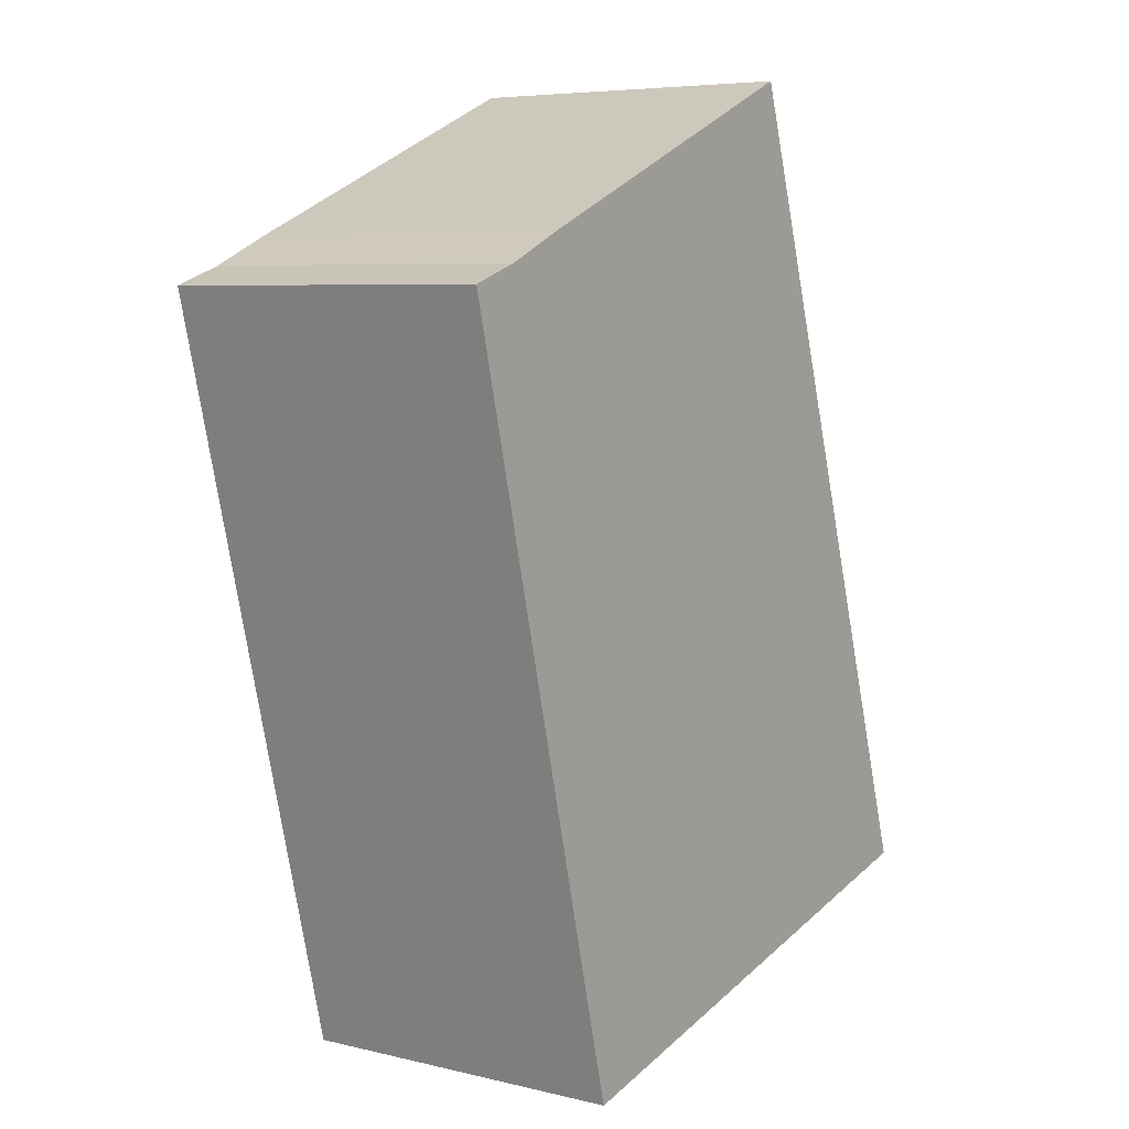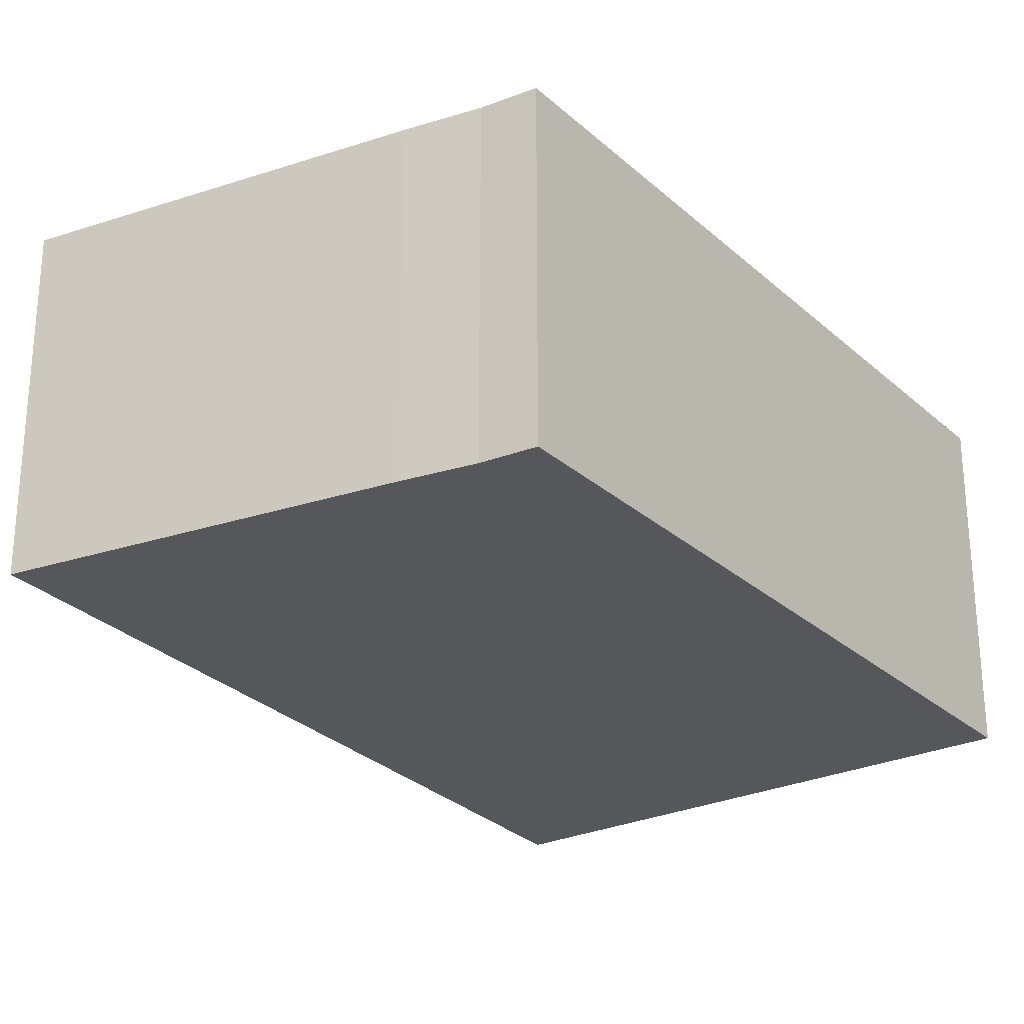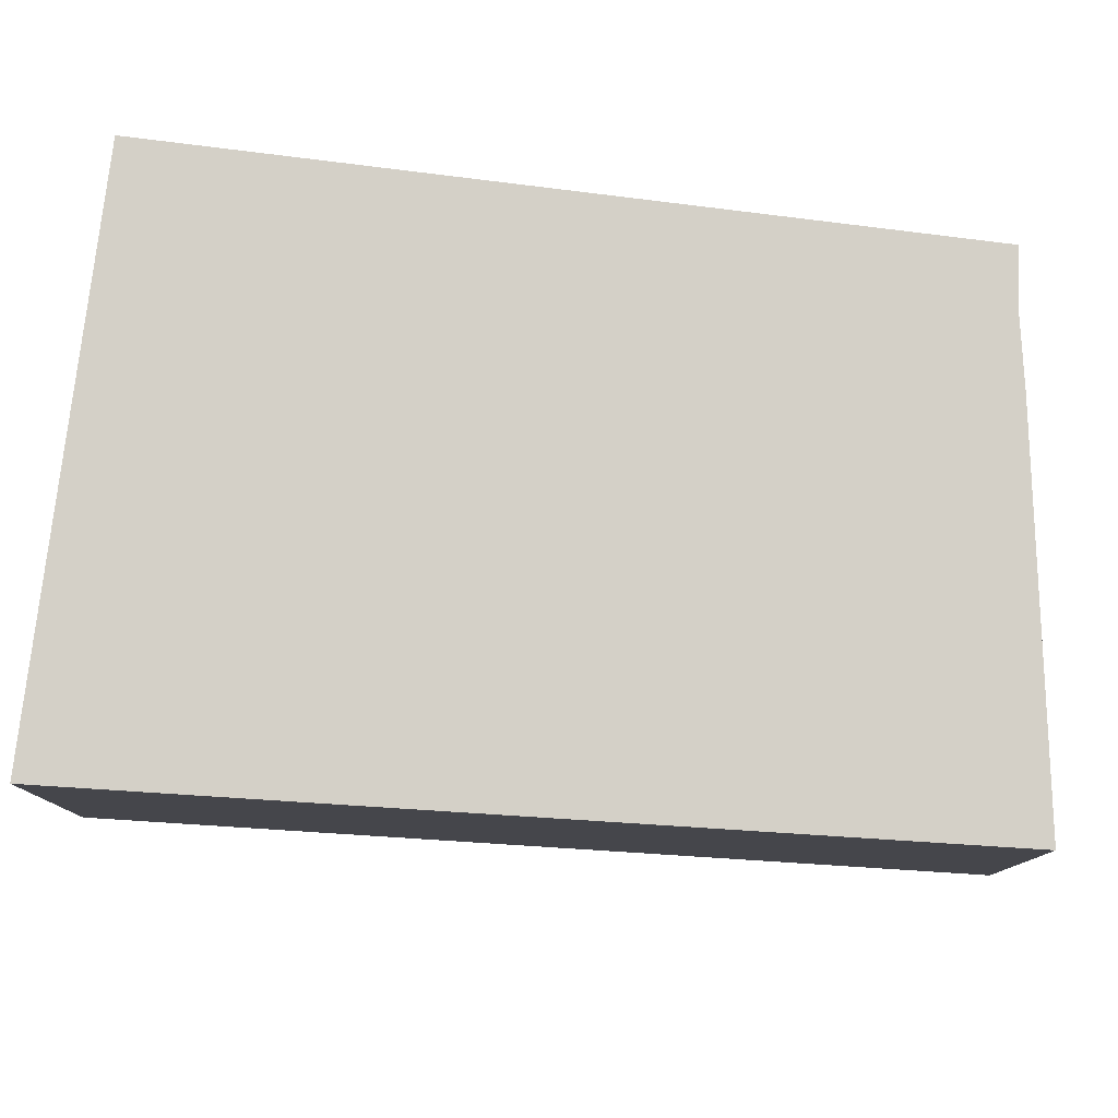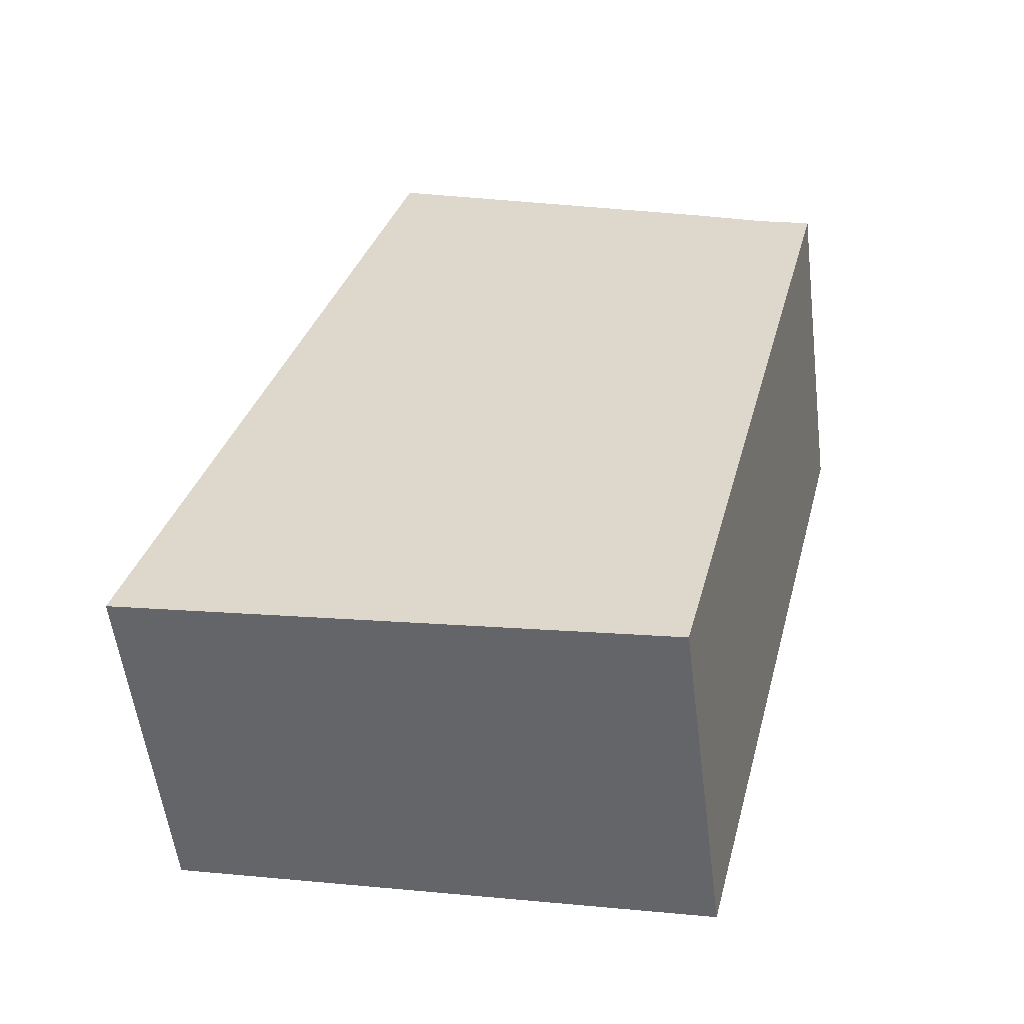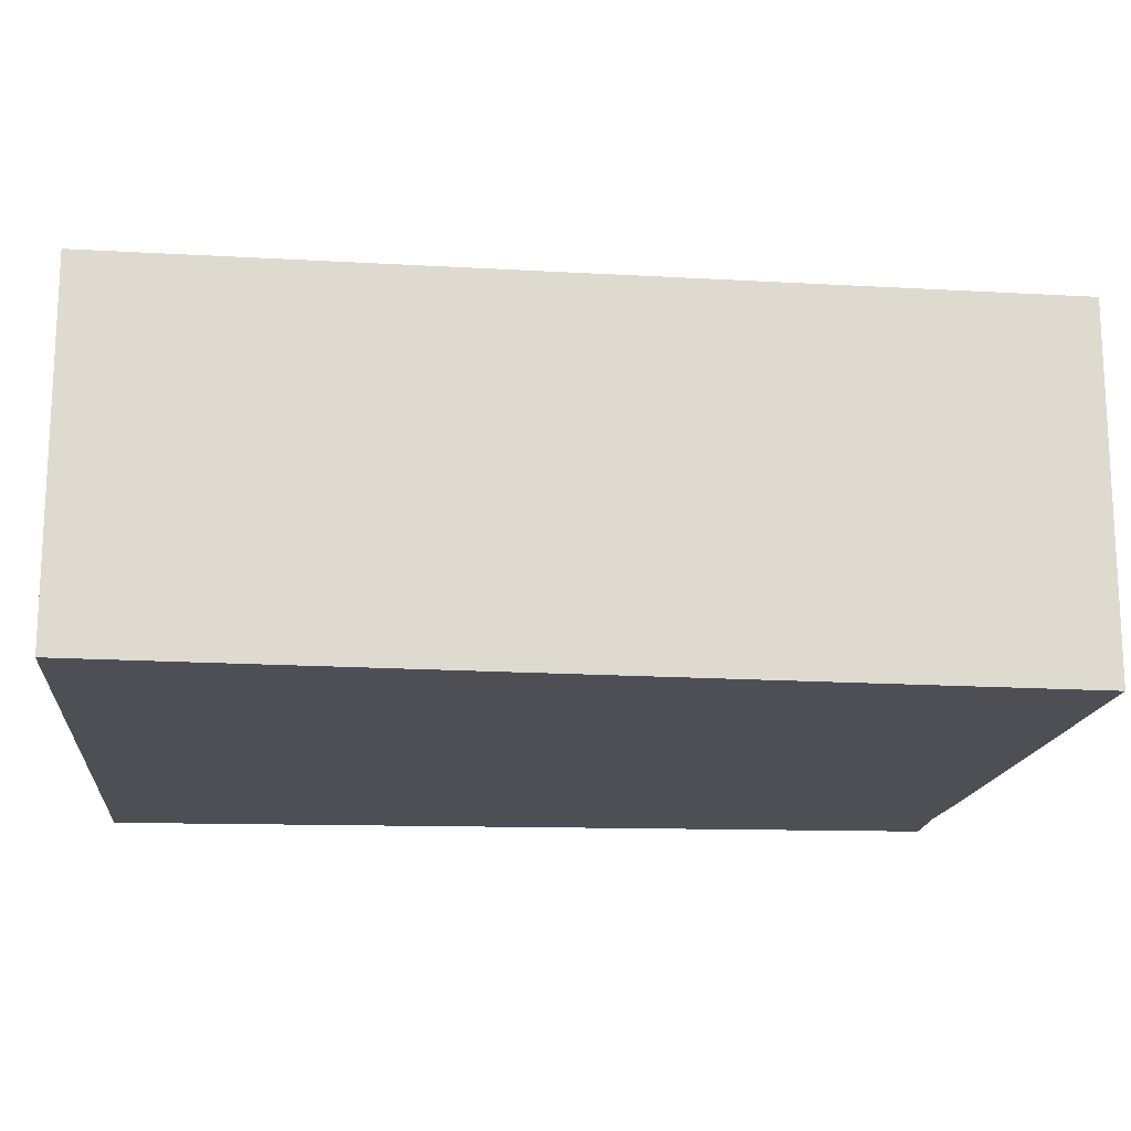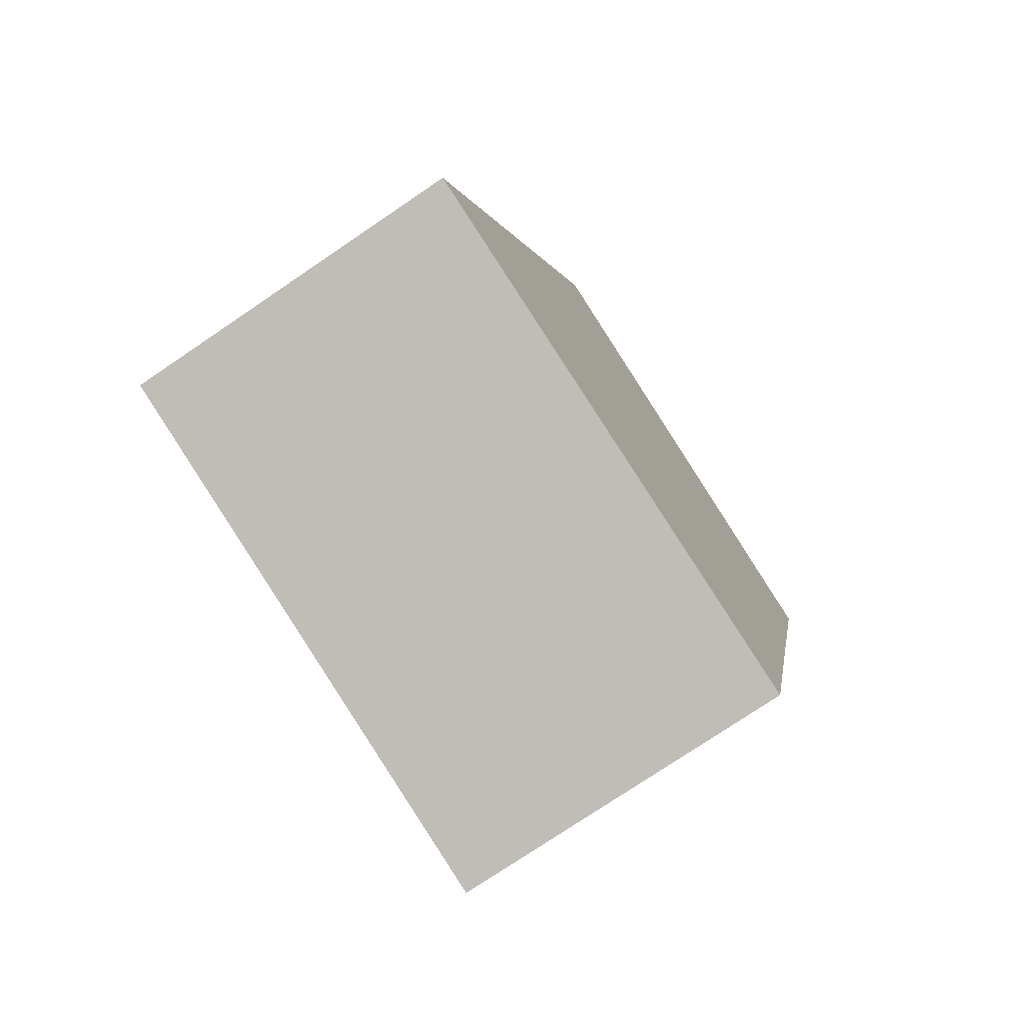
<metadata>
{"format":"obj","ext":"obj","renderer":"f3d","projection":"perspective","resolution":1024,"background":"white","views":[{"elev":6.3,"azim":125.5,"up":"+Z"},{"elev":-26.5,"azim":50.3,"up":"+Y"},{"elev":79.9,"azim":-68.8,"up":"+Y"},{"elev":-55.7,"azim":7.1,"up":"+Z"},{"elev":-18.4,"azim":-78.8,"up":"+Y"},{"elev":-76.0,"azim":-55.9,"up":"+Z"}]}
</metadata>
<code>
v  7.272 7.517 17.26
v  5.591 7.517 17.68
v  5.674 7.517 17.94
v  0 7.517 4.603e-16
v  13.46 7.517 14.62
v  11.37 7.517 -2.838
v  14.91 7.517 13.96
v  16.04 7.517 13.56
v  14.14 7.517 5.941
v  11.92 7.517 -2.976
v  11.92 1.822e-16 -2.976
v  0 0 0
v  11.37 1.738e-16 -2.838
v  5.591 -1.082e-15 17.68
v  5.674 -1.098e-15 17.94
v  13.46 -8.95e-16 14.62
v  7.272 -1.057e-15 17.26
v  14.91 -8.546e-16 13.96
v  16.04 -8.303e-16 13.56
v  14.14 -3.638e-16 5.941
g defaultobject
f 1 2 3
f 2 1 4
f 4 1 5
f 4 5 6
f 6 5 7
f 6 7 8
f 6 8 9
f 6 9 10
f 11 6 10
f 6 11 4
f 4 11 12
f 12 11 13
f 12 2 4
f 2 12 14
f 2 14 3
f 3 14 15
f 15 1 3
f 1 15 5
f 5 15 16
f 16 15 17
f 16 7 5
f 7 16 18
f 18 8 7
f 8 18 19
f 9 11 10
f 11 9 20
f 20 9 8
f 20 8 19
f 14 17 15
f 17 14 12
f 17 12 16
f 16 12 18
f 18 12 19
f 19 12 20
f 20 12 11
f 11 12 13

</code>
